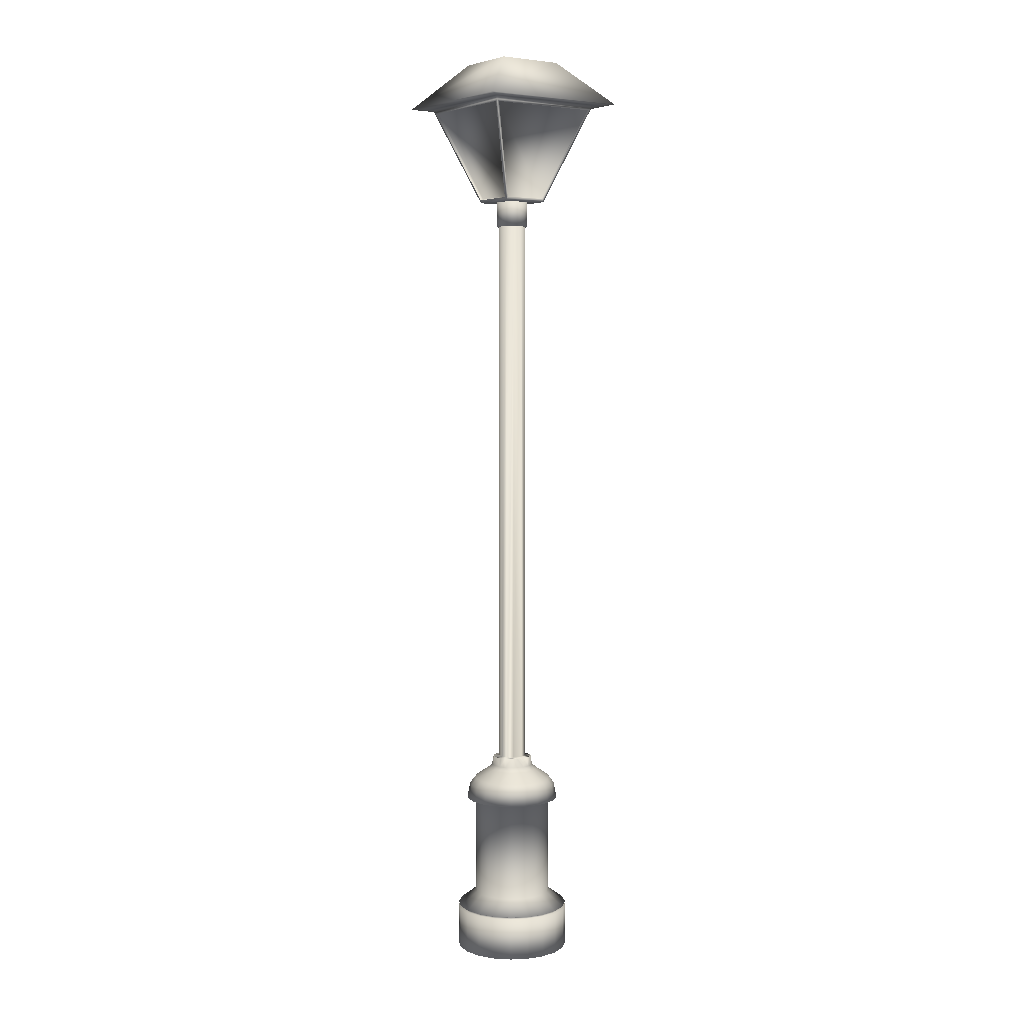
<metadata>
{"format":"obj","ext":"obj","renderer":"f3d","projection":"perspective","resolution":1024,"background":"white","views":[{"elev":4.7,"azim":-124.7,"up":"+Y"}]}
</metadata>
<code>
o streetlamp
v 0.5741 0.008433 -0.2016
v 0.4835 0.008433 -0.3793
v 0.3425 0.008433 -0.5203
v 0.1648 0.008433 -0.6108
v -0.03214 0.008433 -0.642
v -0.2291 0.008433 -0.6108
v -0.4068 0.008433 -0.5203
v -0.5478 0.008433 -0.3793
v -0.6383 0.008433 -0.2016
v -0.6695 0.008433 -0.004629
v -0.6383 0.008433 0.1923
v -0.5478 0.008433 0.37
v -0.4068 0.008433 0.511
v -0.2291 0.008433 0.6016
v -0.03214 0.008433 0.6328
v 0.1648 0.008433 0.6016
v 0.3425 0.008433 0.511
v 0.4835 0.008433 0.37
v 0.5741 0.008433 0.1923
v 0.6053 0.008433 -0.004629
v 0.1211 8.795 -0.02882
v 0.09173 8.795 -0.0946
v 0.03682 8.795 -0.1433
v -0.0321 8.795 -0.1577
v -0.1038 8.795 -0.1419
v -0.1707 8.795 -0.07373
v -0.1849 8.795 0.01956
v -0.1418 8.795 0.1051
v -0.05636 8.795 0.1482
v 0.03828 8.795 0.1336
v 0.1057 8.795 0.06548
v 0.5741 0.4705 -0.2016
v 0.4835 0.4705 -0.3793
v 0.3425 0.4705 -0.5203
v 0.1648 0.4705 -0.6108
v -0.03214 0.4705 -0.642
v -0.2291 0.4705 -0.6108
v -0.4068 0.4705 -0.5203
v -0.5478 0.4705 -0.3793
v -0.6383 0.4705 -0.2016
v -0.6695 0.4705 -0.004629
v -0.6383 0.4705 0.1923
v -0.5478 0.4705 0.37
v -0.4068 0.4705 0.511
v -0.2291 0.4705 0.6016
v -0.03214 0.4705 0.6328
v 0.1648 0.4705 0.6016
v 0.3425 0.4705 0.511
v 0.4835 0.4705 0.37
v 0.5741 0.4705 0.1923
v 0.6053 0.4705 -0.004629
v 0.5425 0.4705 -0.1913
v 0.4567 0.4705 -0.3598
v 0.323 0.4705 -0.4935
v 0.1546 0.4705 -0.5793
v -0.03214 0.4705 -0.6089
v -0.2189 0.4705 -0.5793
v -0.3873 0.4705 -0.4935
v -0.521 0.4705 -0.3598
v -0.6068 0.4705 -0.1913
v -0.6364 0.4705 -0.004629
v -0.6068 0.4705 0.1821
v -0.521 0.4705 0.3505
v -0.3873 0.4705 0.4842
v -0.2189 0.4705 0.57
v -0.03214 0.4705 0.5996
v 0.1546 0.4705 0.57
v 0.323 0.4705 0.4842
v 0.4567 0.4705 0.3505
v 0.5425 0.4705 0.1821
v 0.5721 0.4705 -0.004629
v 0.5425 0.5074 -0.1913
v 0.4567 0.5074 -0.3598
v 0.323 0.5074 -0.4935
v 0.1546 0.5074 -0.5793
v -0.03214 0.5074 -0.6089
v -0.2189 0.5074 -0.5793
v -0.3873 0.5074 -0.4935
v -0.521 0.5074 -0.3598
v -0.6068 0.5074 -0.1913
v -0.6364 0.5074 -0.004629
v -0.6068 0.5074 0.1821
v -0.521 0.5074 0.3505
v -0.3873 0.5074 0.4842
v -0.2189 0.5074 0.57
v -0.03214 0.5074 0.5996
v 0.1546 0.5074 0.57
v 0.323 0.5074 0.4842
v 0.4567 0.5074 0.3505
v 0.5425 0.5074 0.1821
v 0.5721 0.5074 -0.004629
v 0.5724 0.5074 -0.2011
v 0.4821 0.5074 -0.3783
v 0.3415 0.5074 -0.5189
v 0.1643 0.5074 -0.6092
v -0.03214 0.5074 -0.6403
v -0.2286 0.5074 -0.6092
v -0.4058 0.5074 -0.5189
v -0.5464 0.5074 -0.3783
v -0.6367 0.5074 -0.2011
v -0.6678 0.5074 -0.004627
v -0.6367 0.5074 0.1918
v -0.5464 0.5074 0.369
v -0.4058 0.5074 0.5096
v -0.2286 0.5074 0.5999
v -0.03214 0.5074 0.6311
v 0.1643 0.5074 0.5999
v 0.3415 0.5074 0.5096
v 0.4821 0.5074 0.369
v 0.5724 0.5074 0.1918
v 0.6035 0.5074 -0.004631
v 0.3802 0.6619 -0.1386
v 0.3186 0.6619 -0.2595
v 0.2227 0.6619 -0.3554
v 0.1018 0.6619 -0.417
v -0.03214 0.6619 -0.4382
v -0.1661 0.6619 -0.417
v -0.287 0.6619 -0.3554
v -0.3829 0.6619 -0.2595
v -0.4445 0.6619 -0.1386
v -0.4657 0.6619 -0.004628
v -0.4445 0.6619 0.1293
v -0.3829 0.6619 0.2502
v -0.287 0.6619 0.3461
v -0.1661 0.6619 0.4077
v -0.03214 0.6619 0.4289
v 0.1018 0.6619 0.4077
v 0.2227 0.6619 0.3461
v 0.3186 0.6619 0.2502
v 0.3802 0.6619 0.1293
v 0.4014 0.6619 -0.004629
v 0.3802 1.789 -0.1386
v 0.3186 1.789 -0.2595
v 0.2227 1.789 -0.3554
v 0.1018 1.789 -0.417
v -0.03213 1.789 -0.4382
v -0.1661 1.789 -0.417
v -0.287 1.789 -0.3554
v -0.3829 1.789 -0.2595
v -0.4445 1.789 -0.1386
v -0.4657 1.789 -0.004629
v -0.4445 1.789 0.1293
v -0.3829 1.789 0.2502
v -0.287 1.789 0.3461
v -0.1661 1.789 0.4077
v -0.03214 1.789 0.4289
v 0.1018 1.789 0.4077
v 0.2227 1.789 0.3461
v 0.3186 1.789 0.2502
v 0.3802 1.789 0.1293
v 0.4014 1.789 -0.004629
v 0.4722 1.789 -0.1685
v 0.3969 1.789 -0.3163
v 0.2796 1.789 -0.4337
v 0.1317 1.789 -0.509
v -0.03213 1.789 -0.5349
v -0.196 1.789 -0.509
v -0.3438 1.789 -0.4337
v -0.4612 1.789 -0.3163
v -0.5365 1.789 -0.1685
v -0.5624 1.789 -0.004629
v -0.5365 1.789 0.1592
v -0.4612 1.789 0.3071
v -0.3438 1.789 0.4244
v -0.196 1.789 0.4997
v -0.03215 1.789 0.5257
v 0.1317 1.789 0.4997
v 0.2796 1.789 0.4244
v 0.3969 1.789 0.3071
v 0.4722 1.789 0.1592
v 0.4982 1.789 -0.004629
v 0.4405 1.958 -0.1582
v 0.3699 1.958 -0.2967
v 0.3235 2.029 -0.263
v 0.386 2.029 -0.1405
v 0.2007 2.135 -0.1727
v 0.2412 2.135 -0.09256
v 0.1602 2.184 -0.1443
v 0.1939 2.184 -0.07808
v 0.1741 2.284 -0.07425
v 0.2599 1.958 -0.4066
v 0.2263 2.029 -0.3603
v 0.1351 2.137 -0.2348
v 0.1076 2.184 -0.1969
v 0.09552 2.284 -0.1804
v 0.1214 1.958 -0.4772
v 0.1037 2.029 -0.4227
v 0.05579 2.135 -0.278
v 0.005205 2.187 -0.2404
v 0.03674 2.283 -0.2163
v -0.03213 1.958 -0.5016
v -0.03213 2.029 -0.4443
v -0.03213 2.132 -0.2953
v -0.03213 2.283 -0.2272
v -0.1857 1.958 -0.4772
v -0.168 2.029 -0.4227
v -0.1201 2.137 -0.2753
v -0.1056 2.184 -0.2307
v -0.3242 1.958 -0.4066
v -0.2905 2.029 -0.3603
v -0.2016 2.135 -0.2365
v -0.1719 2.184 -0.1969
v -0.4342 1.958 -0.2967
v -0.3878 2.029 -0.263
v -0.2673 2.132 -0.1755
v -0.2437 2.186 -0.1156
v -0.2122 2.283 -0.1355
v -0.5047 1.958 -0.1582
v -0.4503 2.029 -0.1405
v -0.3028 2.137 -0.09255
v -0.5291 1.958 -0.004629
v -0.4718 2.029 -0.004629
v -0.3228 2.132 -0.004628
v -0.2698 2.184 -0.004628
v -0.5047 1.958 0.1489
v -0.4502 2.029 0.1312
v -0.3028 2.137 0.0833
v -0.2582 2.184 0.06882
v -0.4341 1.958 0.2875
v -0.3878 2.029 0.2538
v -0.264 2.135 0.1649
v -0.2244 2.184 0.1351
v -0.2123 2.283 0.1261
v -0.3242 1.958 0.3974
v -0.2905 2.029 0.3511
v -0.2006 2.134 0.2301
v -0.1719 2.184 0.1877
v -0.163 2.283 0.1754
v -0.1857 1.958 0.468
v -0.168 2.029 0.4135
v -0.1207 2.133 0.2705
v -0.06673 2.186 0.2318
v -0.1009 2.283 0.2071
v -0.03215 1.958 0.4923
v -0.03215 2.029 0.435
v -0.03299 2.135 0.2826
v 0.1214 1.958 0.468
v 0.1037 2.029 0.4135
v 0.05579 2.135 0.2688
v 0.04131 2.184 0.2214
v 0.2599 1.958 0.3974
v 0.2263 2.029 0.351
v 0.1351 2.137 0.2256
v 0.1414 2.184 0.1617
v 0.3699 1.958 0.2874
v 0.3235 2.029 0.2538
v 0.2007 2.135 0.1635
v 0.1425 2.284 0.1253
v 0.4405 1.958 0.1489
v 0.386 2.029 0.1312
v 0.2412 2.135 0.0833
v 0.2037 2.187 0.03272
v 0.1795 2.283 0.06425
v 0.4648 1.958 -0.004629
v 0.4075 2.029 -0.004629
v 0.2586 2.132 -0.004627
v 0.1905 2.283 -0.004626
v 0.1425 2.284 -0.1346
v -0.03213 2.283 -0.2174
v 0.0336 2.284 -0.2069
v -0.09925 2.284 -0.2112
v -0.158 2.284 -0.1821
v -0.2399 2.284 -0.06955
v -0.2042 2.284 -0.1297
v -0.2498 2.284 -0.002175
v -0.2388 2.284 0.06248
v -0.2042 2.284 0.1205
v -0.1571 2.283 0.1676
v -0.09787 2.284 0.1977
v -0.02965 2.284 0.213
v 0.03499 2.284 0.202
v 0.09376 2.284 0.1729
v 0.1702 2.284 0.06104
v 0.1806 2.283 -0.004627
v -0.07944 2.294 0.141
v -0.008039 2.294 0.1476
v -0.1412 2.294 0.1042
v -0.1857 2.293 0.0196
v -0.1679 2.294 -0.07879
v -0.1221 2.294 -0.1285
v -0.05187 2.294 -0.1581
v 0.04193 2.293 -0.1405
v 0.09171 2.294 -0.0946
v 0.1201 2.294 -0.02872
v 0.1135 2.294 0.04267
v 0.07772 2.293 0.1054
v -0.2788 8.838 0.2299
v -0.2788 8.838 -0.2391
v -0.2917 8.793 -0.2642
v 0.2159 8.833 -0.2512
v -0.2802 8.833 -0.2512
v -0.6829 9.845 0.6462
v 0.6187 9.845 -0.6554
v 0.8101 9.886 -0.8469
v -0.8744 9.886 -0.8469
v -0.8744 9.886 0.8376
v 0.331 10.37 -0.3678
v -0.3953 10.37 -0.3678
v -0.2917 8.793 0.255
v 0.2275 8.793 0.255
v -0.6504 9.823 -0.6475
v 0.2275 8.793 -0.2642
v 0.2145 8.824 -0.2758
v -0.2788 8.824 -0.2758
v -0.2788 8.824 0.2666
v 0.2145 8.824 0.2666
v 0.2145 8.838 0.2299
v -0.6504 9.823 0.6382
v -0.6504 9.837 -0.6108
v 0.2145 8.838 -0.2391
v 0.2391 8.824 -0.2512
v 0.6107 9.823 -0.6229
v 0.2391 8.824 0.242
v 0.5876 9.832 -0.6229
v 0.2159 8.833 0.242
v -0.3033 8.824 -0.2512
v -0.3033 8.824 0.242
v -0.675 9.823 -0.6229
v -0.3953 10.37 0.3585
v 0.331 10.37 0.3585
v -0.6829 9.845 -0.6554
v 0.5861 9.823 -0.6475
v 0.5861 9.837 -0.6108
v 0.5861 9.823 0.6382
v -0.6829 9.886 0.6462
v 0.8101 9.886 0.8376
v -0.6518 9.832 -0.6229
v 0.6187 9.845 0.6462
v 0.5861 9.837 0.6015
v -0.6504 9.837 0.6015
v 0.6187 9.886 0.6462
v 0.6107 9.823 0.6136
v 0.5876 9.832 0.6136
v -0.2802 8.833 0.242
v -0.6518 9.832 0.6136
v -0.675 9.823 0.6136
v 0.6187 9.886 -0.6554
v -0.6829 9.886 -0.6554
v 0.1361 8.514 -0.05928
v 0.1109 8.514 -0.1086
v 0.07181 8.514 -0.1477
v 0.02251 8.514 -0.1728
v -0.03214 8.514 -0.1815
v -0.08679 8.514 -0.1728
v -0.1361 8.514 -0.1477
v -0.1752 8.514 -0.1086
v -0.2003 8.514 -0.05928
v -0.209 8.514 -0.004628
v -0.2003 8.514 0.05002
v -0.1752 8.514 0.09932
v -0.1361 8.514 0.1384
v -0.08679 8.514 0.1636
v -0.03214 8.514 0.1722
v 0.02251 8.514 0.1636
v 0.07181 8.514 0.1384
v 0.1109 8.514 0.09932
v 0.1361 8.514 0.05002
v 0.1447 8.514 -0.004628
v 0.1361 8.793 -0.05928
v 0.1109 8.793 -0.1086
v -0.209 8.793 -0.004627
v 0.07181 8.793 -0.1477
v 0.02251 8.793 -0.1728
v -0.03214 8.793 -0.1815
v -0.08679 8.793 -0.1728
v -0.1361 8.793 -0.1477
v -0.1752 8.793 -0.1086
v -0.2003 8.793 -0.05928
v -0.2003 8.793 0.05002
v -0.1752 8.793 0.09932
v -0.1361 8.793 0.1384
v -0.08679 8.793 0.1636
v -0.03214 8.793 0.1722
v 0.02251 8.793 0.1636
v 0.07181 8.793 0.1384
v 0.1109 8.793 0.09932
v 0.1361 8.793 0.05002
v 0.1447 8.793 -0.004627
f 2 1 15
f 3 2 15
f 4 3 15
f 5 4 15
f 6 5 15
f 7 6 15
f 8 7 15
f 9 8 15
f 10 9 15
f 11 10 15
f 12 11 15
f 13 12 15
f 14 13 15
f 17 16 15
f 18 17 15
f 19 18 15
f 20 19 15
f 1 20 15
f 21 22 23
f 24 25 23
f 25 26 23
f 26 27 23
f 27 28 23
f 28 29 23
f 29 30 23
f 30 31 23
f 31 21 23
f 189 194 190
f 210 206 205
f 236 232 231
f 244 248 272
f 252 257 253
f 268 267 266
f 268 270 269
f 274 273 248
f 280 25 281
f 286 30 276
f 276 30 29
f 233 268 228
f 180 274 257
f 180 284 274
f 271 276 270
f 266 278 265
f 263 279 264
f 261 281 259
f 260 282 185
f 257 274 248
f 270 268 233
f 175 173 174
f 261 259 194
f 292 328 325
f 316 318 321
f 293 331 328
f 340 339 348
f 341 340 348
f 342 341 348
f 343 342 348
f 344 343 348
f 345 344 348
f 346 345 348
f 347 346 348
f 350 349 348
f 351 350 348
f 352 351 348
f 353 352 348
f 354 353 348
f 355 354 348
f 356 355 348
f 357 356 348
f 358 357 348
f 339 358 348
f 359 360 361
f 360 362 361
f 362 363 361
f 363 364 361
f 364 365 361
f 365 366 361
f 366 367 361
f 367 368 361
f 369 370 361
f 370 371 361
f 371 372 361
f 372 373 361
f 373 374 361
f 374 375 361
f 375 376 361
f 376 377 361
f 377 378 361
f 378 359 361
f 175 176 177
f 179 176 178
f 180 178 258
f 174 181 182
f 176 182 183
f 178 183 184
f 258 184 185
f 187 181 186
f 188 182 187
f 184 188 189
f 190 184 189
f 192 186 191
f 193 187 192
f 192 195 196
f 188 193 189
f 193 196 197
f 193 198 189
f 194 198 261
f 200 195 199
f 201 196 200
f 202 197 201
f 262 198 202
f 200 203 204
f 205 200 204
f 202 205 206
f 207 202 206
f 204 208 209
f 205 209 210
f 212 208 211
f 206 263 207
f 213 209 212
f 214 210 213
f 263 214 265
f 212 215 216
f 213 216 217
f 214 217 218
f 265 218 266
f 220 215 219
f 221 216 220
f 222 217 221
f 223 218 222
f 225 219 224
f 226 220 225
f 227 221 226
f 228 222 227
f 230 224 229
f 226 230 231
f 227 231 232
f 233 227 232
f 230 234 235
f 231 235 236
f 235 237 238
f 232 270 233
f 235 239 236
f 236 240 232
f 270 240 271
f 238 241 242
f 239 242 243
f 240 243 244
f 272 240 244
f 246 241 245
f 247 242 246
f 250 245 249
f 243 247 244
f 247 250 251
f 244 251 252
f 253 244 252
f 255 249 254
f 256 250 255
f 255 172 175
f 251 256 252
f 256 175 177
f 256 179 252
f 257 179 180
f 28 275 29
f 259 260 185
f 263 264 262
f 275 276 29
f 27 277 28
f 279 27 26
f 280 26 25
f 282 24 23
f 281 25 24
f 283 23 22
f 284 22 21
f 21 285 284
f 14 46 45
f 286 285 31
f 286 31 30
f 13 45 44
f 12 44 43
f 42 12 43
f 10 42 41
f 9 41 40
f 8 40 39
f 7 39 38
f 6 38 37
f 5 37 36
f 4 36 35
f 3 35 34
f 2 34 33
f 1 33 32
f 20 32 51
f 19 51 50
f 18 50 49
f 17 49 48
f 16 48 47
f 15 47 46
f 65 46 66
f 64 45 65
f 63 44 64
f 63 42 43
f 62 41 42
f 60 41 61
f 39 60 59
f 59 38 39
f 58 37 38
f 57 36 37
f 55 36 56
f 54 35 55
f 53 34 54
f 52 33 53
f 51 52 71
f 50 71 70
f 69 50 70
f 68 49 69
f 68 47 48
f 66 47 67
f 84 65 85
f 83 64 84
f 62 83 82
f 82 61 62
f 80 61 81
f 79 60 80
f 79 58 59
f 77 58 78
f 76 57 77
f 55 76 75
f 75 54 55
f 53 74 73
f 52 73 72
f 72 71 52
f 90 71 91
f 89 70 90
f 88 69 89
f 67 88 87
f 66 87 86
f 85 66 86
f 104 85 105
f 103 84 104
f 82 103 102
f 101 82 102
f 101 80 81
f 100 79 80
f 98 79 99
f 97 78 98
f 97 76 77
f 75 96 95
f 95 74 75
f 73 94 93
f 72 93 92
f 111 72 92
f 110 91 111
f 109 90 110
f 108 89 109
f 87 108 107
f 107 86 87
f 105 86 106
f 104 125 124
f 124 103 104
f 102 123 122
f 121 102 122
f 120 101 121
f 119 100 120
f 119 98 99
f 118 97 98
f 116 97 117
f 115 96 116
f 94 115 114
f 113 94 114
f 112 93 113
f 131 92 112
f 110 131 130
f 130 109 110
f 129 108 109
f 127 108 128
f 126 107 127
f 125 106 126
f 144 125 145
f 143 124 144
f 143 122 123
f 142 121 122
f 140 121 141
f 139 120 140
f 118 139 138
f 138 117 118
f 136 117 137
f 136 115 116
f 114 135 134
f 134 113 114
f 112 133 132
f 151 112 132
f 151 130 131
f 129 150 149
f 148 129 149
f 147 128 148
f 126 147 146
f 146 125 126
f 164 145 165
f 163 144 164
f 162 143 163
f 162 141 142
f 160 141 161
f 160 139 140
f 158 139 159
f 157 138 158
f 157 136 137
f 155 136 156
f 154 135 155
f 154 133 134
f 153 132 133
f 171 132 152
f 170 151 171
f 169 150 170
f 168 149 169
f 167 148 168
f 167 146 147
f 166 145 146
f 224 165 229
f 219 164 224
f 215 163 219
f 211 162 215
f 208 161 211
f 203 160 208
f 203 158 159
f 199 157 158
f 191 157 195
f 191 155 156
f 186 154 155
f 173 154 181
f 173 152 153
f 171 172 254
f 249 171 254
f 249 169 170
f 245 168 169
f 241 167 168
f 234 167 237
f 229 166 234
f 285 274 284
f 223 228 268
f 266 223 268
f 185 190 194
f 248 253 257
f 285 248 273
f 276 272 286
f 272 248 286
f 275 270 276
f 275 268 269
f 278 267 277
f 267 268 277
f 278 263 265
f 280 264 279
f 280 261 262
f 281 260 259
f 283 185 282
f 180 283 284
f 320 298 319
f 262 207 263
f 185 194 259
f 294 298 297
f 322 321 293
f 309 322 323
f 303 288 310
f 302 304 303
f 287 306 307
f 324 330 329
f 320 296 326
f 301 289 321
f 289 316 321
f 301 288 304
f 323 288 309
f 323 303 310
f 322 302 303
f 312 302 293
f 314 311 312
f 315 332 313
f 332 300 313
f 307 324 329
f 329 287 307
f 330 305 287
f 305 300 306
f 308 299 305
f 328 308 324
f 324 300 328
f 336 299 292
f 335 317 336
f 316 327 318
f 297 326 294
f 328 312 293
f 314 332 333
f 315 314 333
f 315 311 290
f 313 302 311
f 299 302 300
f 317 289 299
f 291 317 334
f 327 334 335
f 336 327 335
f 318 292 321
f 319 295 296
f 293 338 337
f 338 292 325
f 293 337 331
f 325 328 331
f 325 295 338
f 326 325 331
f 331 294 326
f 294 338 295
f 353 374 373
f 352 373 372
f 351 372 371
f 350 371 370
f 349 370 369
f 348 369 361
f 347 361 368
f 346 368 367
f 366 346 367
f 344 366 365
f 343 365 364
f 342 364 363
f 341 363 362
f 360 341 362
f 339 360 359
f 358 359 378
f 357 378 377
f 356 377 376
f 355 376 375
f 354 375 374
f 175 172 173
f 175 174 176
f 179 177 176
f 180 179 178
f 174 173 181
f 176 174 182
f 178 176 183
f 258 178 184
f 187 182 181
f 188 183 182
f 184 183 188
f 190 185 184
f 192 187 186
f 193 188 187
f 192 191 195
f 193 192 196
f 193 197 198
f 194 189 198
f 200 196 195
f 201 197 196
f 202 198 197
f 262 261 198
f 200 199 203
f 205 201 200
f 202 201 205
f 207 262 202
f 204 203 208
f 205 204 209
f 212 209 208
f 213 210 209
f 214 206 210
f 263 206 214
f 212 211 215
f 213 212 216
f 214 213 217
f 265 214 218
f 220 216 215
f 221 217 216
f 222 218 217
f 223 266 218
f 225 220 219
f 226 221 220
f 227 222 221
f 228 223 222
f 230 225 224
f 226 225 230
f 227 226 231
f 233 228 227
f 230 229 234
f 231 230 235
f 235 234 237
f 235 238 239
f 236 239 240
f 270 232 240
f 238 237 241
f 239 238 242
f 240 239 243
f 272 271 240
f 246 242 241
f 247 243 242
f 250 246 245
f 247 246 250
f 244 247 251
f 253 248 244
f 255 250 249
f 256 251 250
f 255 254 172
f 256 255 175
f 256 177 179
f 257 252 179
f 28 277 275
f 27 278 277
f 279 278 27
f 280 279 26
f 282 281 24
f 283 282 23
f 284 283 22
f 21 31 285
f 14 15 46
f 13 14 45
f 12 13 44
f 42 11 12
f 10 11 42
f 9 10 41
f 8 9 40
f 7 8 39
f 6 7 38
f 5 6 37
f 4 5 36
f 3 4 35
f 2 3 34
f 1 2 33
f 20 1 32
f 19 20 51
f 18 19 50
f 17 18 49
f 16 17 48
f 15 16 47
f 65 45 46
f 64 44 45
f 63 43 44
f 63 62 42
f 62 61 41
f 60 40 41
f 39 40 60
f 59 58 38
f 58 57 37
f 57 56 36
f 55 35 36
f 54 34 35
f 53 33 34
f 52 32 33
f 51 32 52
f 50 51 71
f 69 49 50
f 68 48 49
f 68 67 47
f 66 46 47
f 84 64 65
f 83 63 64
f 62 63 83
f 82 81 61
f 80 60 61
f 79 59 60
f 79 78 58
f 77 57 58
f 76 56 57
f 55 56 76
f 75 74 54
f 53 54 74
f 52 53 73
f 72 91 71
f 90 70 71
f 89 69 70
f 88 68 69
f 67 68 88
f 66 67 87
f 85 65 66
f 104 84 85
f 103 83 84
f 82 83 103
f 101 81 82
f 101 100 80
f 100 99 79
f 98 78 79
f 97 77 78
f 97 96 76
f 75 76 96
f 95 94 74
f 73 74 94
f 72 73 93
f 111 91 72
f 110 90 91
f 109 89 90
f 108 88 89
f 87 88 108
f 107 106 86
f 105 85 86
f 104 105 125
f 124 123 103
f 102 103 123
f 121 101 102
f 120 100 101
f 119 99 100
f 119 118 98
f 118 117 97
f 116 96 97
f 115 95 96
f 94 95 115
f 113 93 94
f 112 92 93
f 131 111 92
f 110 111 131
f 130 129 109
f 129 128 108
f 127 107 108
f 126 106 107
f 125 105 106
f 144 124 125
f 143 123 124
f 143 142 122
f 142 141 121
f 140 120 121
f 139 119 120
f 118 119 139
f 138 137 117
f 136 116 117
f 136 135 115
f 114 115 135
f 134 133 113
f 112 113 133
f 151 131 112
f 151 150 130
f 129 130 150
f 148 128 129
f 147 127 128
f 126 127 147
f 146 145 125
f 164 144 145
f 163 143 144
f 162 142 143
f 162 161 141
f 160 140 141
f 160 159 139
f 158 138 139
f 157 137 138
f 157 156 136
f 155 135 136
f 154 134 135
f 154 153 133
f 153 152 132
f 171 151 132
f 170 150 151
f 169 149 150
f 168 148 149
f 167 147 148
f 167 166 146
f 166 165 145
f 224 164 165
f 219 163 164
f 215 162 163
f 211 161 162
f 208 160 161
f 203 159 160
f 203 199 158
f 199 195 157
f 191 156 157
f 191 186 155
f 186 181 154
f 173 153 154
f 173 172 152
f 171 152 172
f 249 170 171
f 249 245 169
f 245 241 168
f 241 237 167
f 234 166 167
f 229 165 166
f 285 273 274
f 285 286 248
f 276 271 272
f 275 269 270
f 275 277 268
f 278 266 267
f 278 279 263
f 280 262 264
f 280 281 261
f 281 282 260
f 283 258 185
f 180 258 283
f 320 297 298
f 294 295 298
f 322 301 321
f 309 301 322
f 303 304 288
f 302 289 304
f 287 305 306
f 324 308 330
f 320 319 296
f 301 304 289
f 301 309 288
f 323 310 288
f 323 322 303
f 322 293 302
f 312 311 302
f 314 290 311
f 315 333 332
f 332 328 300
f 307 306 324
f 329 330 287
f 330 308 305
f 305 299 300
f 308 292 299
f 328 292 308
f 324 306 300
f 336 317 299
f 335 334 317
f 316 291 327
f 297 320 326
f 328 332 312
f 314 312 332
f 315 290 314
f 315 313 311
f 313 300 302
f 299 289 302
f 317 316 289
f 291 316 317
f 327 291 334
f 336 318 327
f 318 336 292
f 319 298 295
f 293 321 338
f 338 321 292
f 325 296 295
f 326 296 325
f 331 337 294
f 294 337 338
f 353 354 374
f 352 353 373
f 351 352 372
f 350 351 371
f 349 350 370
f 348 349 369
f 347 348 361
f 346 347 368
f 366 345 346
f 344 345 366
f 343 344 365
f 342 343 364
f 341 342 363
f 360 340 341
f 339 340 360
f 358 339 359
f 357 358 378
f 356 357 377
f 355 356 376
f 354 355 375

</code>
